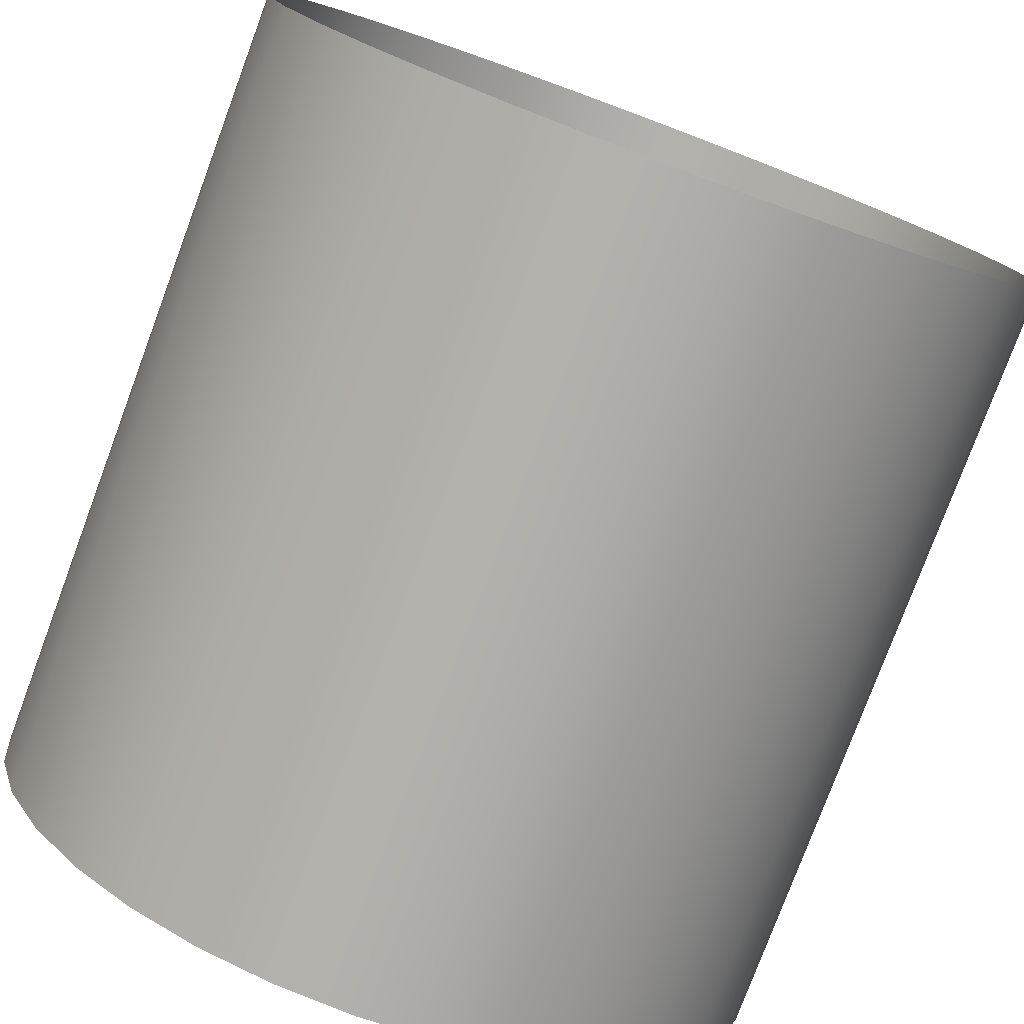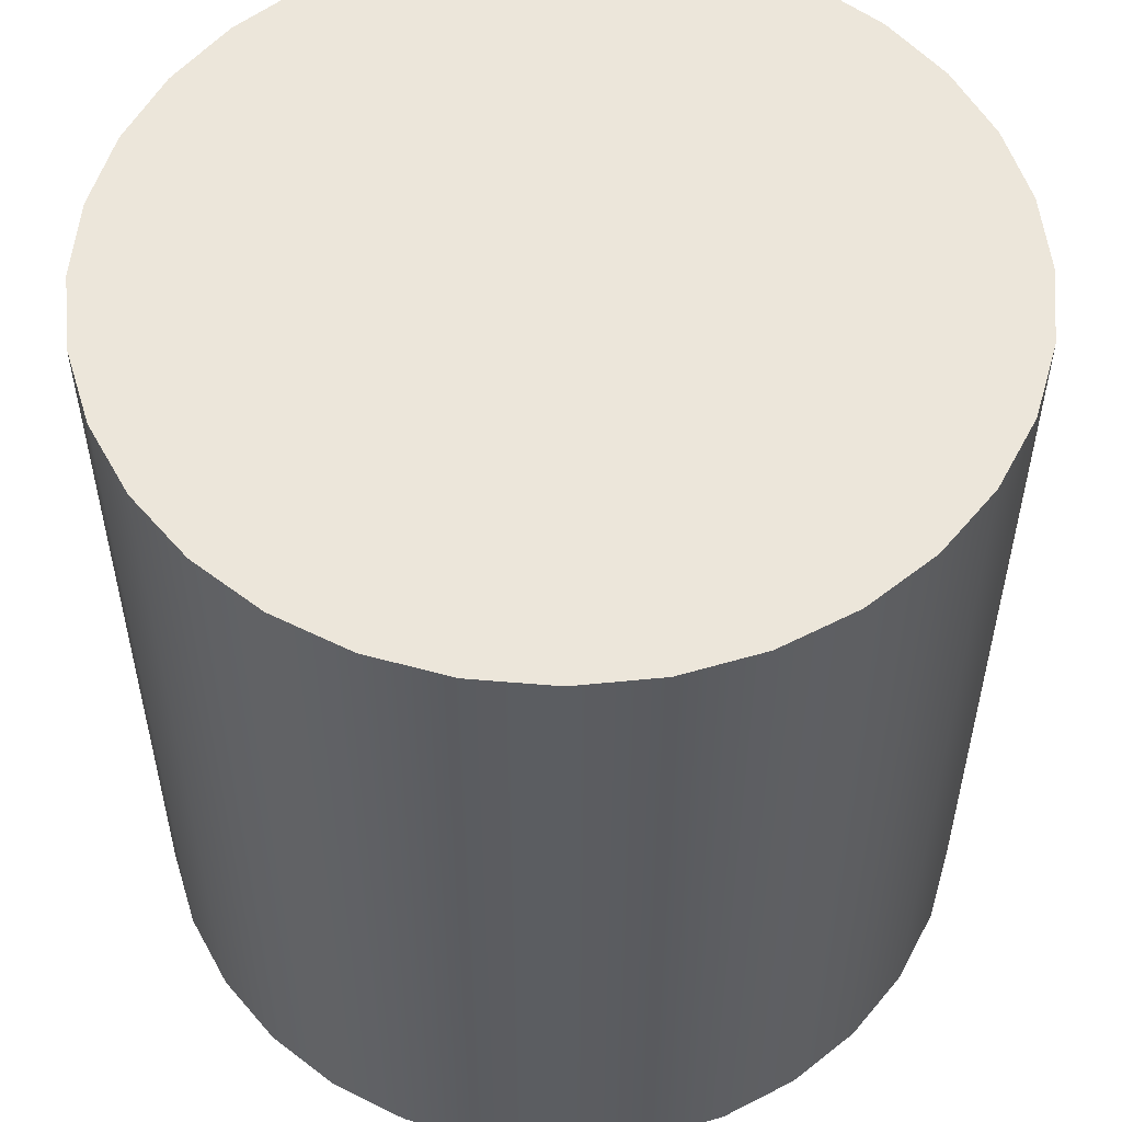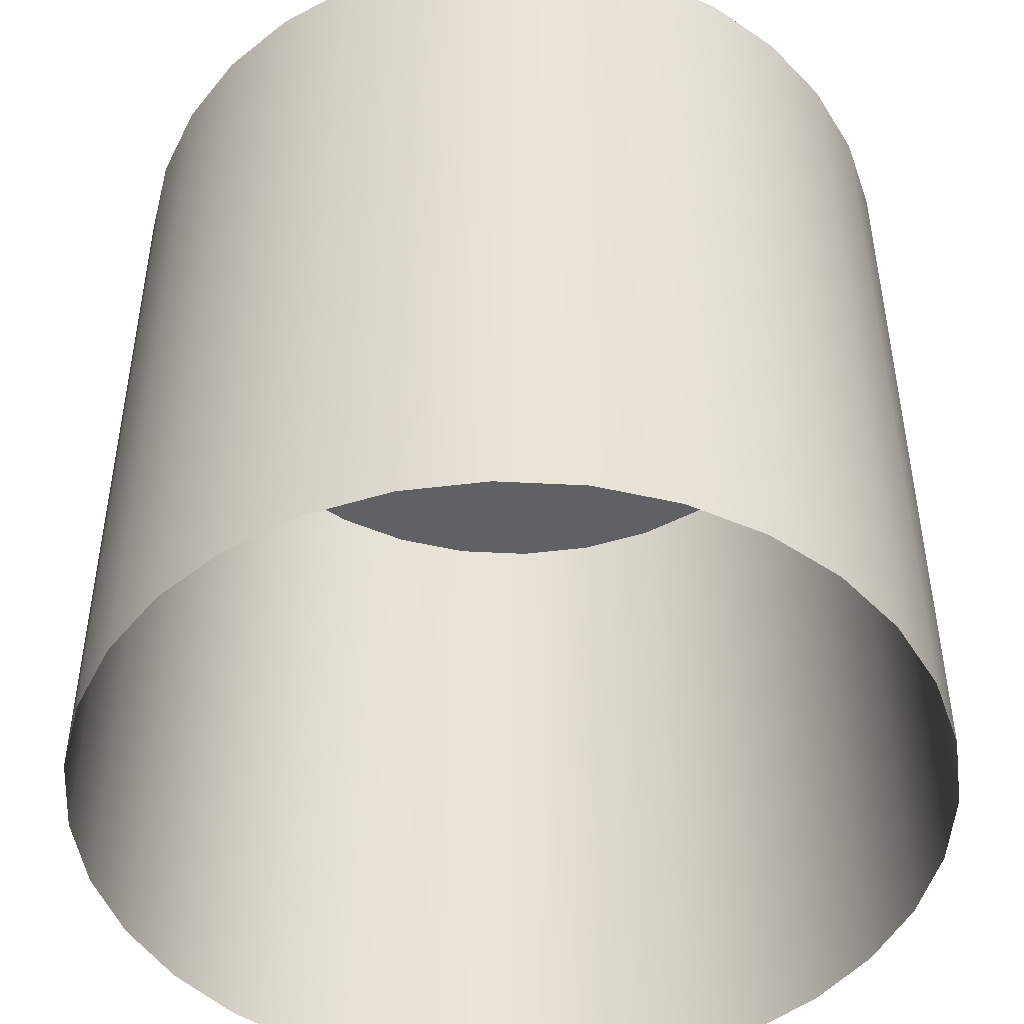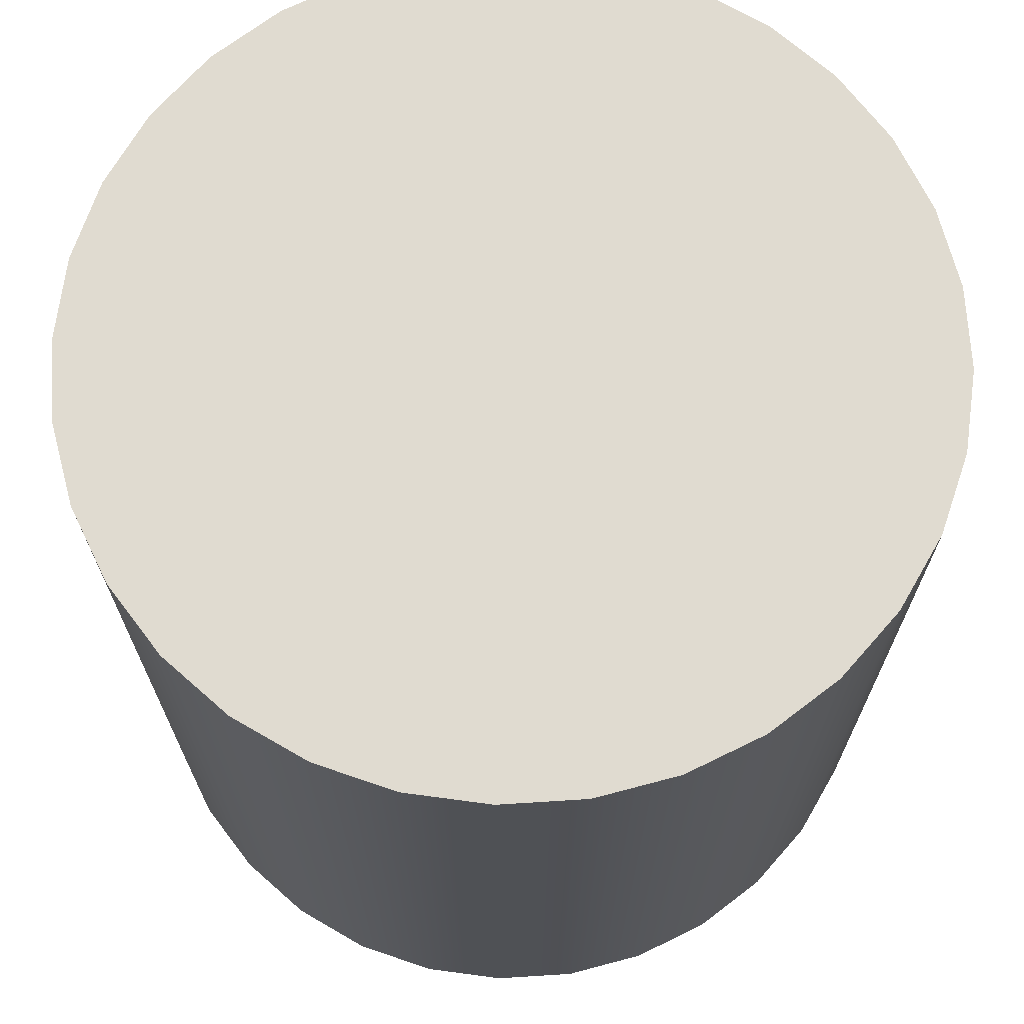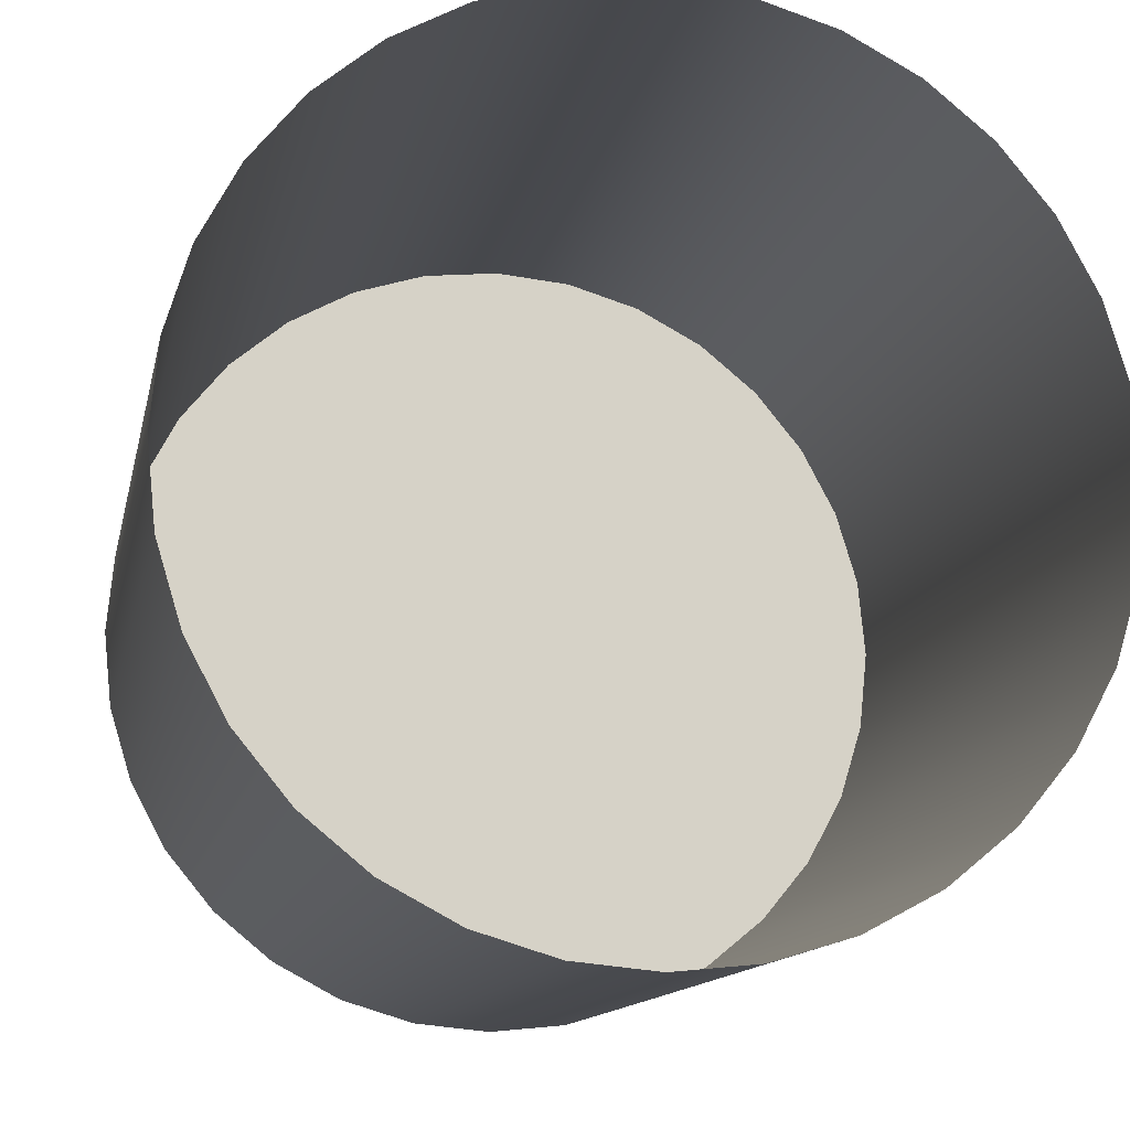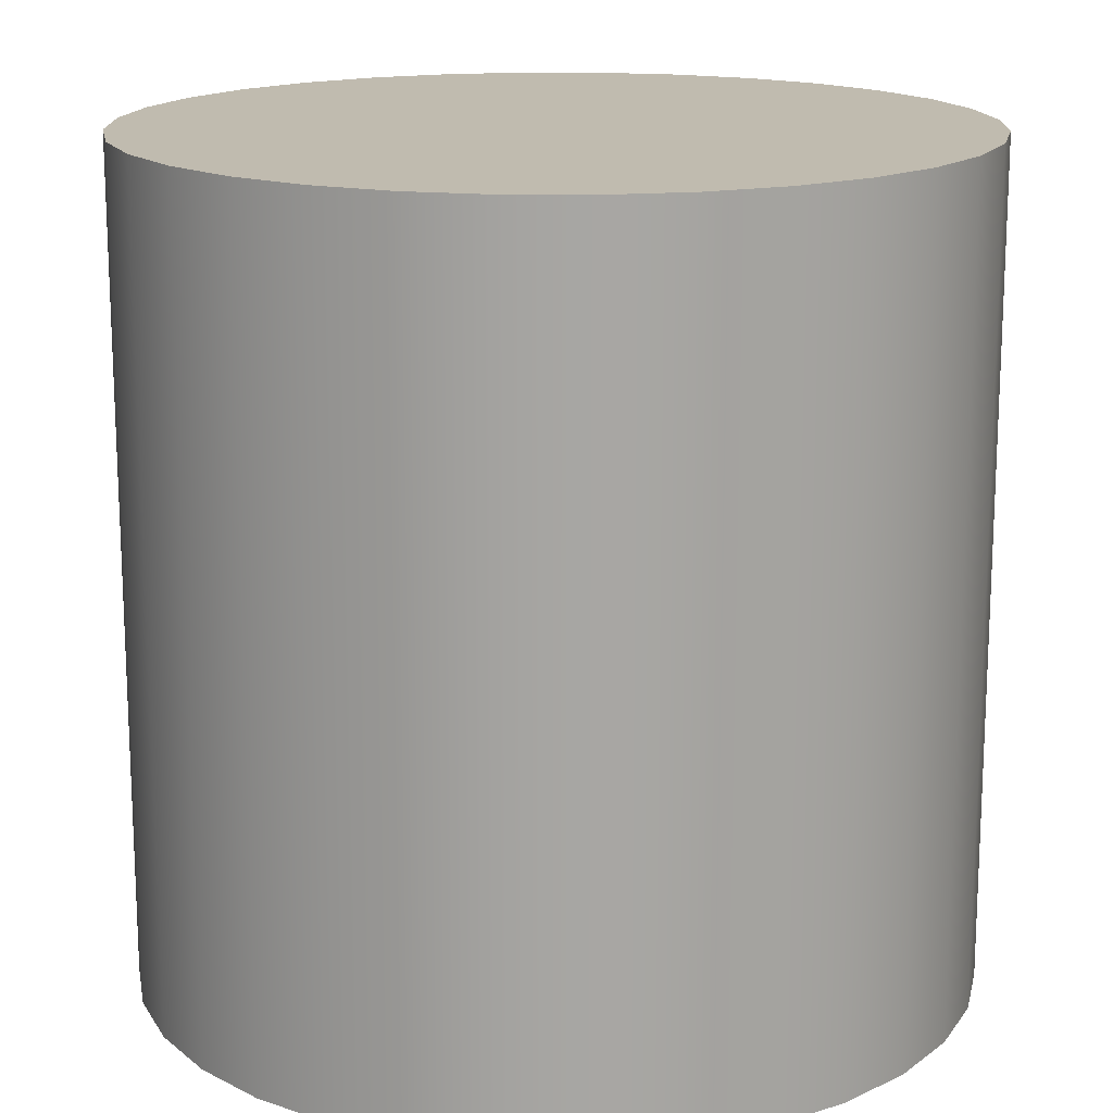
<metadata>
{"format":"obj","ext":"obj","renderer":"f3d","projection":"perspective","resolution":1024,"background":"white","views":[{"elev":-78.2,"azim":-20.4,"up":"+Z"},{"elev":54.3,"azim":-146.7,"up":"+Y"},{"elev":-47.5,"azim":47.3,"up":"+Y"},{"elev":70.0,"azim":2.0,"up":"+Y"},{"elev":-12.3,"azim":-11.0,"up":"+Z"},{"elev":16.1,"azim":74.0,"up":"+Y"}]}
</metadata>
<code>
o Cylinder.003
v 0 0.95 -1
v 0.1951 0.95 -0.9808
v 0.3827 0.95 -0.9239
v 0.5556 0.95 -0.8315
v 0.7071 0.95 -0.7071
v 0.8315 0.95 -0.5556
v 0.9239 0.95 -0.3827
v 0.9808 0.95 -0.1951
v 1 0.95 -0
v 0.9808 0.95 0.1951
v 0.9239 0.95 0.3827
v 0.8315 0.95 0.5556
v 0.7071 0.95 0.7071
v 0.5556 0.95 0.8315
v 0.3827 0.95 0.9239
v 0.1951 0.95 0.9808
v -0 0.95 1
v -0.1951 0.95 0.9808
v -0.3827 0.95 0.9239
v -0.5556 0.95 0.8315
v -0.7071 0.95 0.7071
v -0.8315 0.95 0.5556
v -0.9239 0.95 0.3827
v -0.9808 0.95 0.1951
v -1 0.95 -1e-06
v -0.9808 0.95 -0.1951
v -0.9239 0.95 -0.3827
v -0.8315 0.95 -0.5556
v -0.7071 0.95 -0.7071
v -0.5556 0.95 -0.8315
v -0.3827 0.95 -0.9239
v -0.1951 0.95 -0.9808
f 10 26 18
f 4 3 2
f 2 5 4
f 10 7 6
f 10 9 8
f 12 11 10
f 14 13 12
f 16 15 14
f 18 17 16
f 22 19 18
f 22 21 20
f 24 23 22
f 26 25 24
f 30 27 26
f 30 29 28
f 32 31 30
f 2 1 32
f 6 5 2
f 10 8 7
f 18 12 10
f 18 16 14
f 22 20 19
f 26 24 22
f 30 28 27
f 2 32 30
f 10 6 2
f 18 14 12
f 26 22 18
f 2 30 26
f 26 10 2
o Cylinder.002
v 0 0.85 -0.95
v 0.1853 0.85 -0.9317
v 0.3635 0.85 -0.8777
v 0.5278 0.85 -0.7899
v 0.6718 0.85 -0.6718
v 0.7899 0.85 -0.5278
v 0.8777 0.85 -0.3635
v 0.9317 0.85 -0.1853
v 0.95 0.85 -0
v 0.9317 0.85 0.1853
v 0.8777 0.85 0.3635
v 0.7899 0.85 0.5278
v 0.6718 0.85 0.6718
v 0.5278 0.85 0.7899
v 0.3635 0.85 0.8777
v 0.1853 0.85 0.9317
v -0 0.85 0.95
v -0.1853 0.85 0.9317
v -0.3635 0.85 0.8777
v -0.5278 0.85 0.7899
v -0.6718 0.85 0.6718
v -0.7899 0.85 0.5278
v -0.8777 0.85 0.3635
v -0.9317 0.85 0.1853
v -0.95 0.85 -1e-06
v -0.9317 0.85 -0.1853
v -0.8777 0.85 -0.3635
v -0.7899 0.85 -0.5278
v -0.6718 0.85 -0.6718
v -0.5278 0.85 -0.7899
v -0.3635 0.85 -0.8777
v -0.1853 0.85 -0.9317
f 34 42 50
f 64 33 34
f 62 63 64
f 60 61 62
f 62 59 60
f 56 57 58
f 54 55 56
f 52 53 54
f 54 51 52
f 48 49 50
f 46 47 48
f 42 45 46
f 42 43 44
f 40 41 42
f 38 39 40
f 34 37 38
f 34 35 36
f 62 64 34
f 58 59 62
f 54 56 58
f 50 51 54
f 42 48 50
f 42 44 45
f 38 40 42
f 34 36 37
f 58 62 34
f 50 54 58
f 42 46 48
f 34 38 42
f 50 58 34
o Cylinder.001
v 0 1 -1
v 0.1951 1 -0.9808
v 0.3827 1 -0.9239
v 0.5556 1 -0.8315
v 0.7071 1 -0.7071
v 0.8315 1 -0.5556
v 0.9239 1 -0.3827
v 0.9808 1 -0.1951
v 1 1 -0
v 0.9808 1 0.1951
v 0.9239 1 0.3827
v 0.8315 1 0.5556
v 0.7071 1 0.7071
v 0.5556 1 0.8315
v 0.3827 1 0.9239
v 0.1951 1 0.9808
v -0 1 1
v -0.1951 1 0.9808
v -0.3827 1 0.9239
v -0.5556 1 0.8315
v -0.7071 1 0.7071
v -0.8315 1 0.5556
v -0.9239 1 0.3827
v -0.9808 1 0.1951
v -1 1 -1e-06
v -0.9808 1 -0.1951
v -0.9239 1 -0.3827
v -0.8315 1 -0.5556
v -0.7071 1 -0.7071
v -0.5556 1 -0.8315
v -0.3827 1 -0.9239
v -0.1951 1 -0.9808
f 74 90 82
f 68 67 66
f 66 69 68
f 74 71 70
f 74 73 72
f 76 75 74
f 78 77 76
f 80 79 78
f 82 81 80
f 86 83 82
f 86 85 84
f 88 87 86
f 90 89 88
f 94 91 90
f 94 93 92
f 96 95 94
f 66 65 96
f 70 69 66
f 74 72 71
f 82 76 74
f 82 80 78
f 86 84 83
f 90 88 86
f 94 92 91
f 66 96 94
f 74 70 66
f 82 78 76
f 90 86 82
f 66 94 90
f 90 74 66
o Cylinder
v 0 -1 -1
v 0 1 -1
v 0.1951 -1 -0.9808
v 0.1951 1 -0.9808
v 0.3827 -1 -0.9239
v 0.3827 1 -0.9239
v 0.5556 -1 -0.8315
v 0.5556 1 -0.8315
v 0.7071 -1 -0.7071
v 0.7071 1 -0.7071
v 0.8315 -1 -0.5556
v 0.8315 1 -0.5556
v 0.9239 -1 -0.3827
v 0.9239 1 -0.3827
v 0.9808 -1 -0.1951
v 0.9808 1 -0.1951
v 1 -1 -0
v 1 1 -0
v 0.9808 -1 0.1951
v 0.9808 1 0.1951
v 0.9239 -1 0.3827
v 0.9239 1 0.3827
v 0.8315 -1 0.5556
v 0.8315 1 0.5556
v 0.7071 -1 0.7071
v 0.7071 1 0.7071
v 0.5556 -1 0.8315
v 0.5556 1 0.8315
v 0.3827 -1 0.9239
v 0.3827 1 0.9239
v 0.1951 -1 0.9808
v 0.1951 1 0.9808
v -0 -1 1
v -0 1 1
v -0.1951 -1 0.9808
v -0.1951 1 0.9808
v -0.3827 -1 0.9239
v -0.3827 1 0.9239
v -0.5556 -1 0.8315
v -0.5556 1 0.8315
v -0.7071 -1 0.7071
v -0.7071 1 0.7071
v -0.8315 -1 0.5556
v -0.8315 1 0.5556
v -0.9239 -1 0.3827
v -0.9239 1 0.3827
v -0.9808 -1 0.1951
v -0.9808 1 0.1951
v -1 -1 -1e-06
v -1 1 -1e-06
v -0.9808 -1 -0.1951
v -0.9808 1 -0.1951
v -0.9239 -1 -0.3827
v -0.9239 1 -0.3827
v -0.8315 -1 -0.5556
v -0.8315 1 -0.5556
v -0.7071 -1 -0.7071
v -0.7071 1 -0.7071
v -0.5556 -1 -0.8315
v -0.5556 1 -0.8315
v -0.3827 -1 -0.9239
v -0.3827 1 -0.9239
v -0.1951 -1 -0.9808
v -0.1951 1 -0.9808
f 98 100 99
f 100 102 101
f 102 104 103
f 104 106 105
f 106 108 107
f 108 110 109
f 110 112 111
f 112 114 113
f 114 116 115
f 116 118 117
f 118 120 119
f 120 122 121
f 122 124 123
f 124 126 125
f 126 128 127
f 128 130 129
f 130 132 131
f 132 134 133
f 134 136 135
f 136 138 137
f 138 140 139
f 140 142 141
f 142 144 143
f 144 146 145
f 146 148 147
f 148 150 149
f 150 152 151
f 152 154 153
f 154 156 155
f 156 158 157
f 160 98 97
f 158 160 159
f 97 98 99
f 99 100 101
f 101 102 103
f 103 104 105
f 105 106 107
f 107 108 109
f 109 110 111
f 111 112 113
f 113 114 115
f 115 116 117
f 117 118 119
f 119 120 121
f 121 122 123
f 123 124 125
f 125 126 127
f 127 128 129
f 129 130 131
f 131 132 133
f 133 134 135
f 135 136 137
f 137 138 139
f 139 140 141
f 141 142 143
f 143 144 145
f 145 146 147
f 147 148 149
f 149 150 151
f 151 152 153
f 153 154 155
f 155 156 157
f 159 160 97
f 157 158 159

</code>
